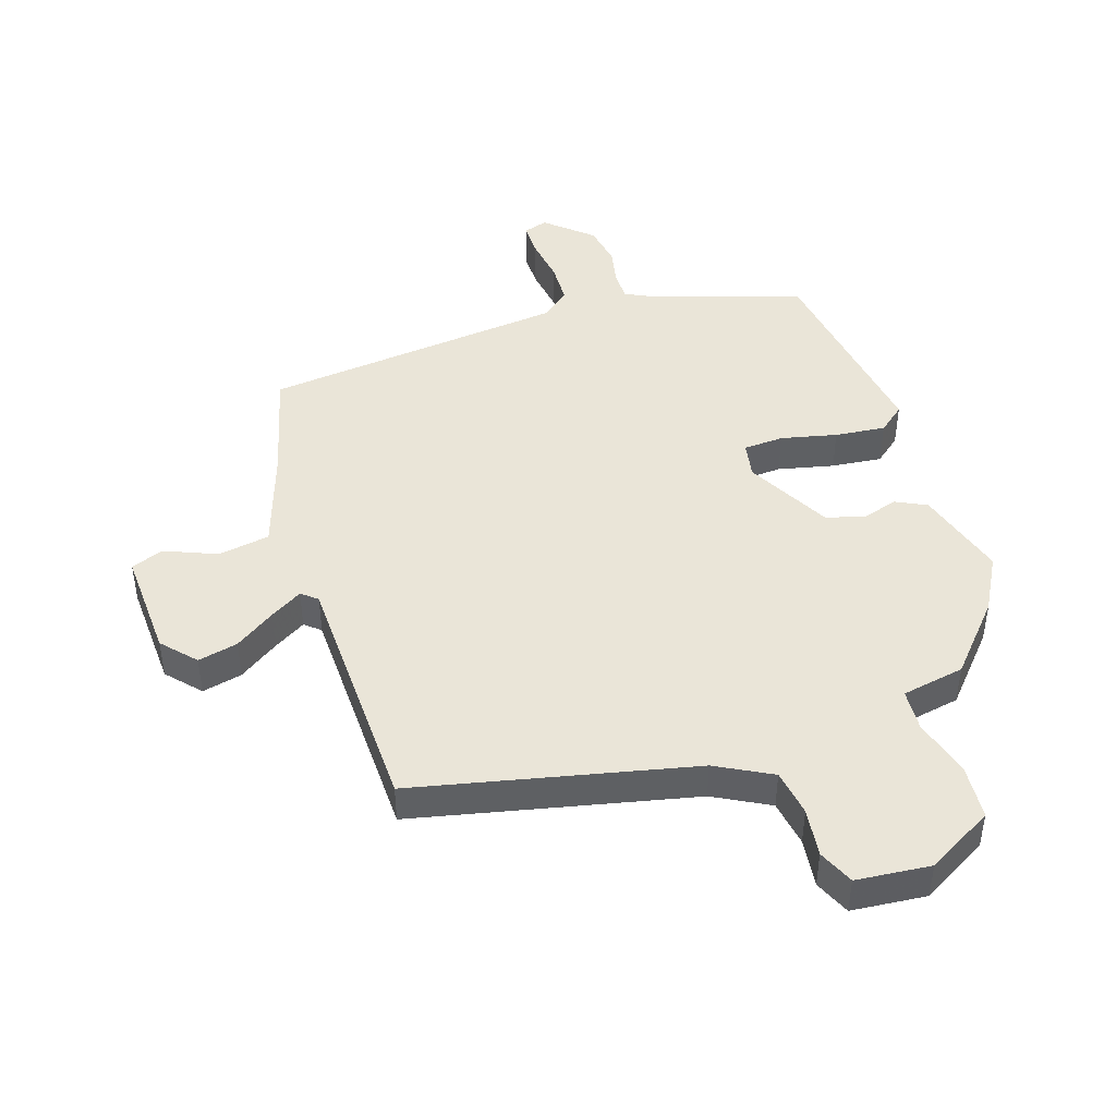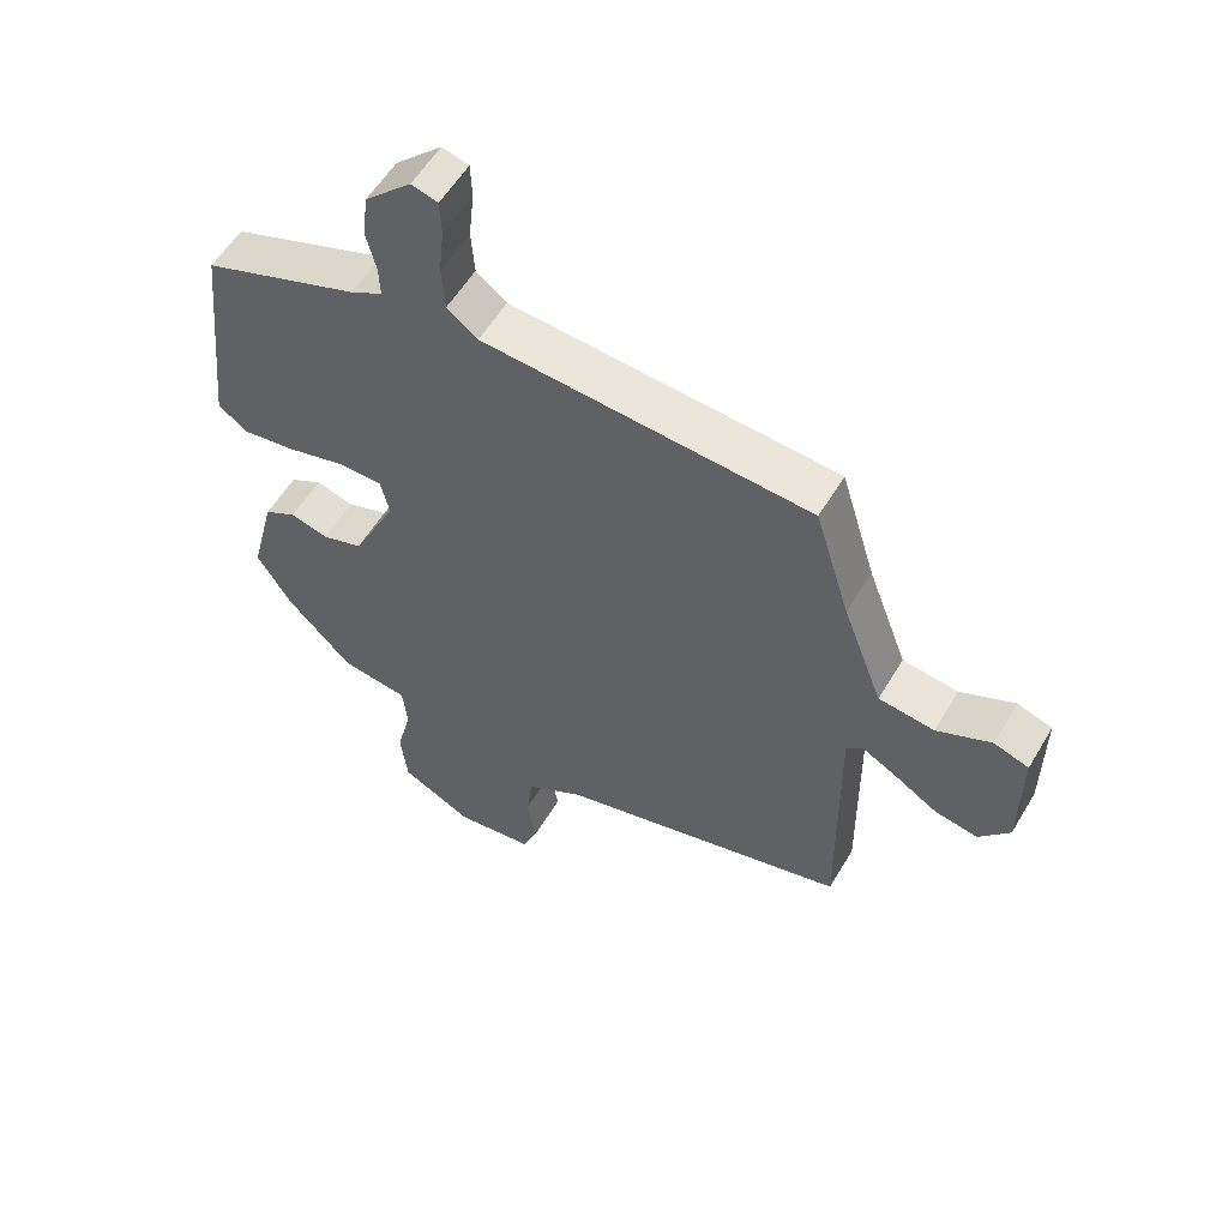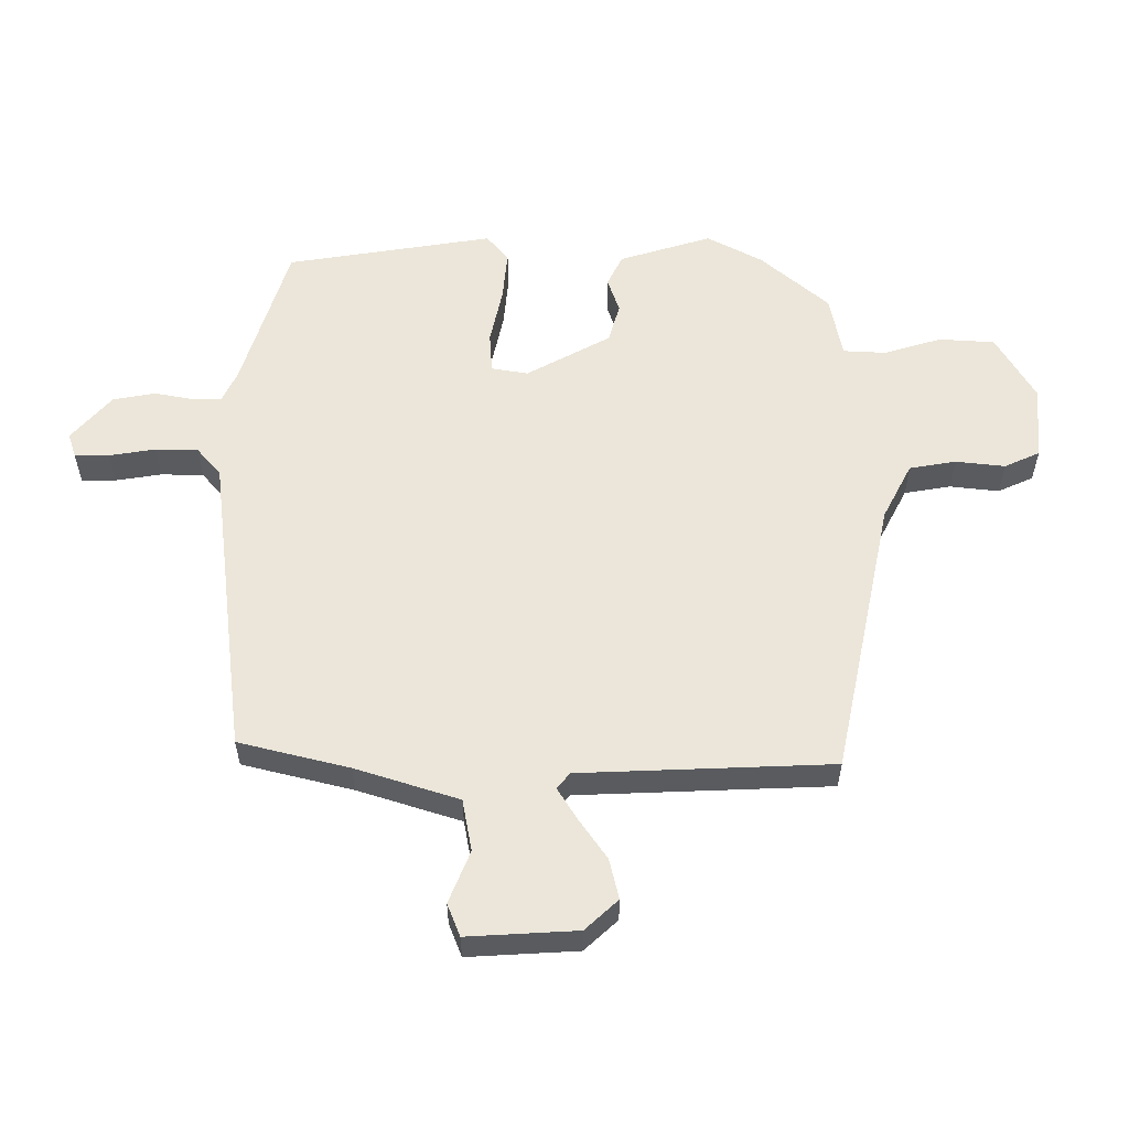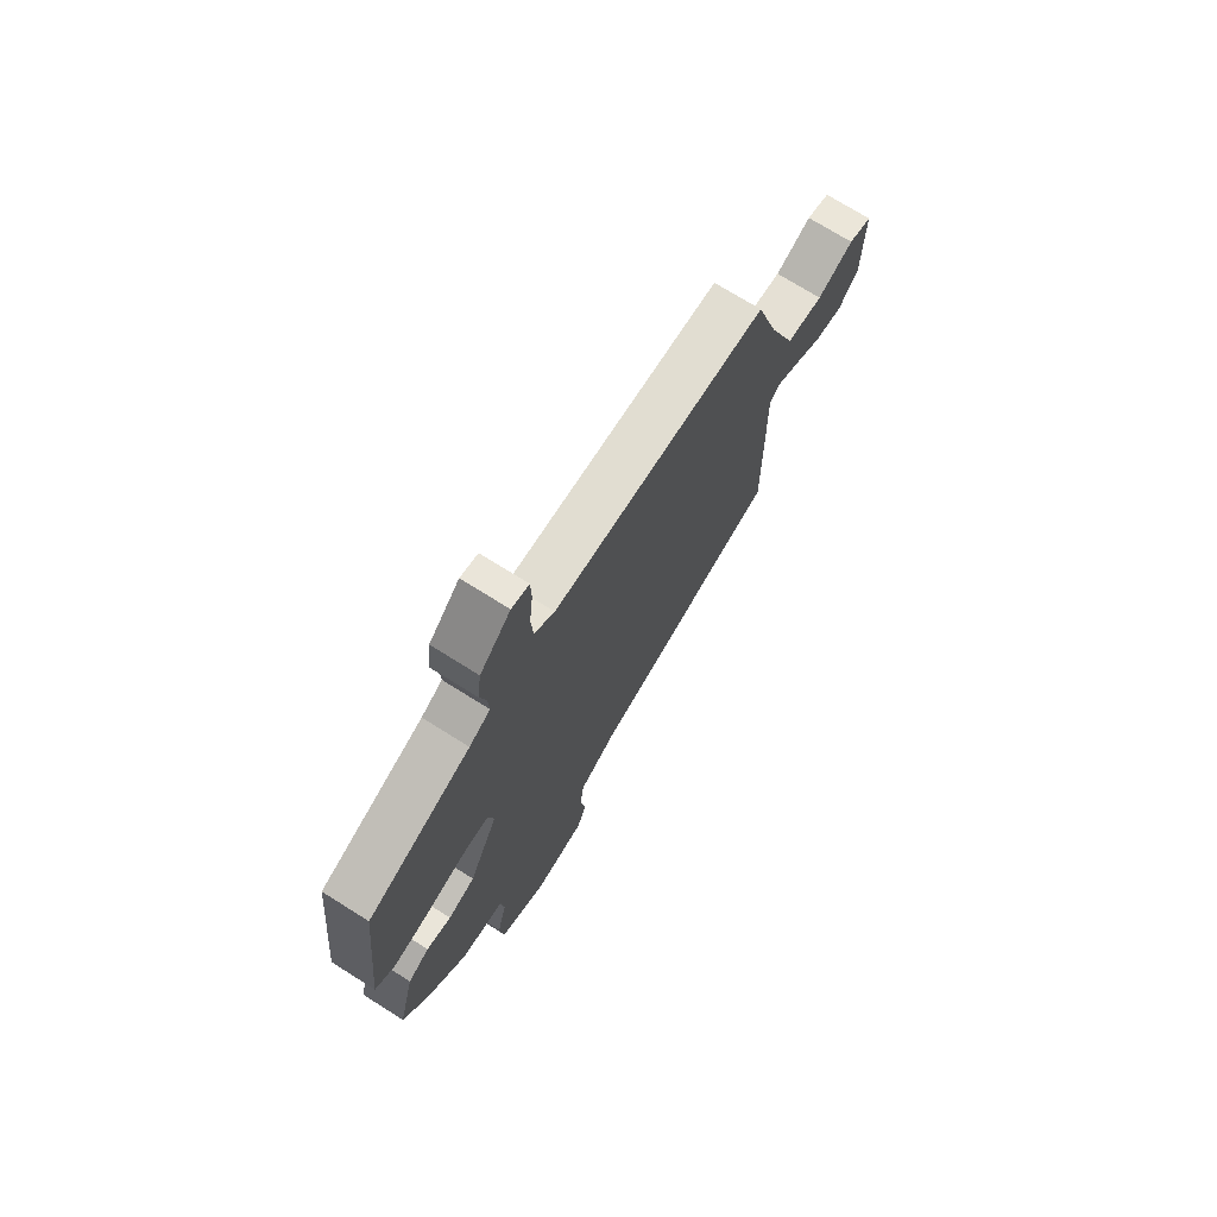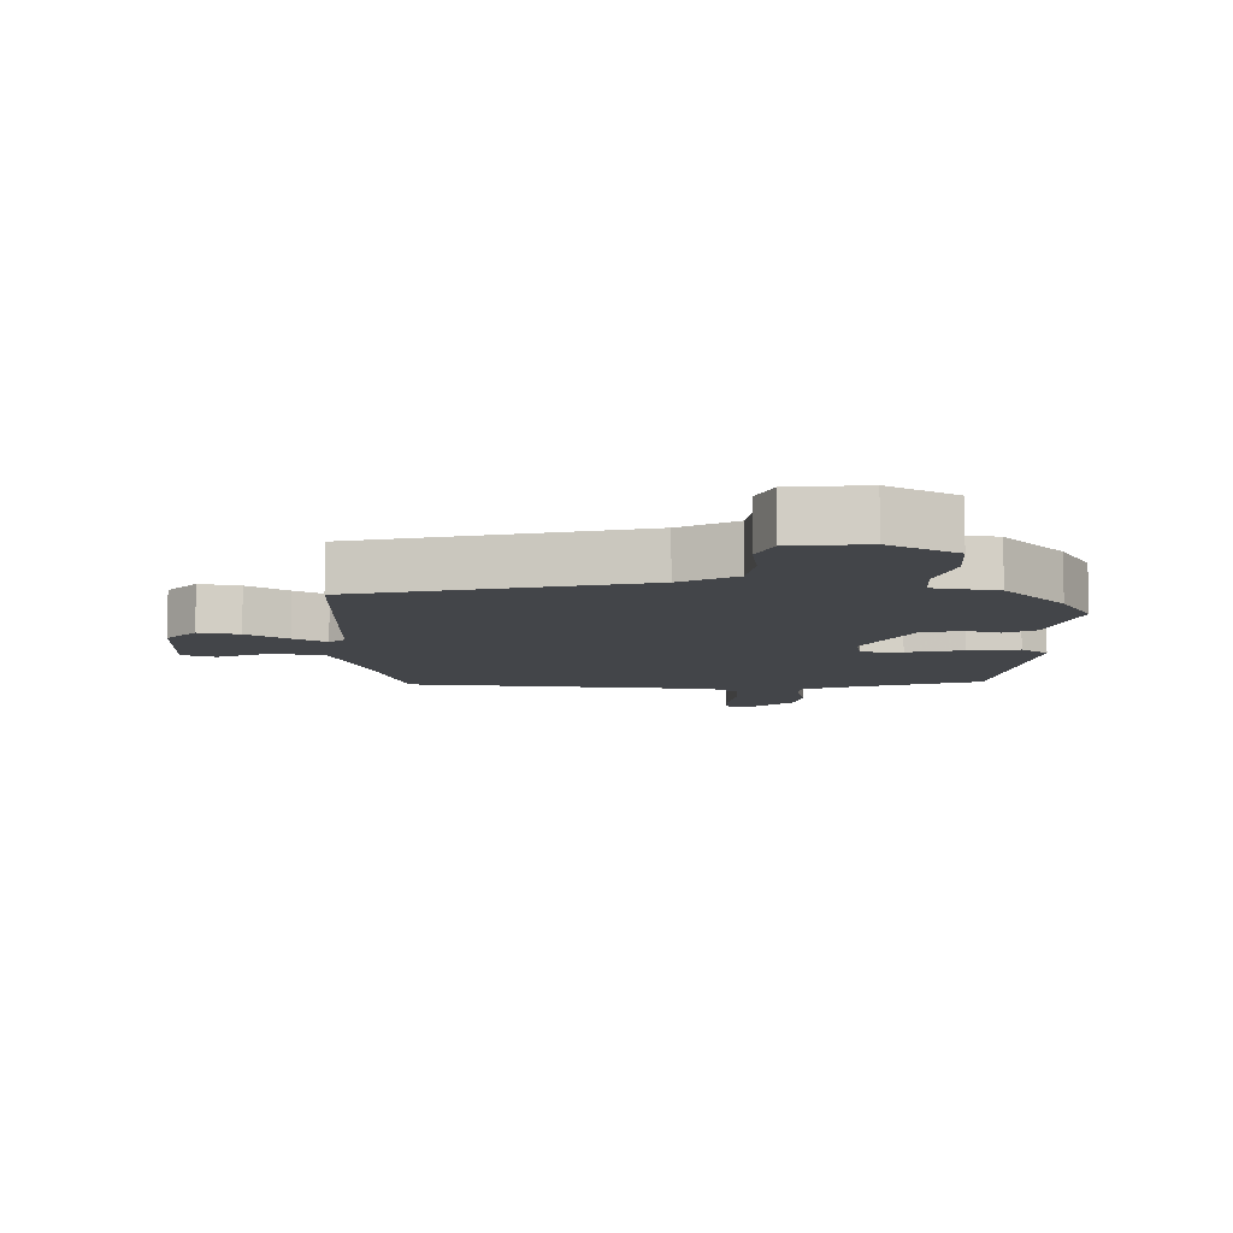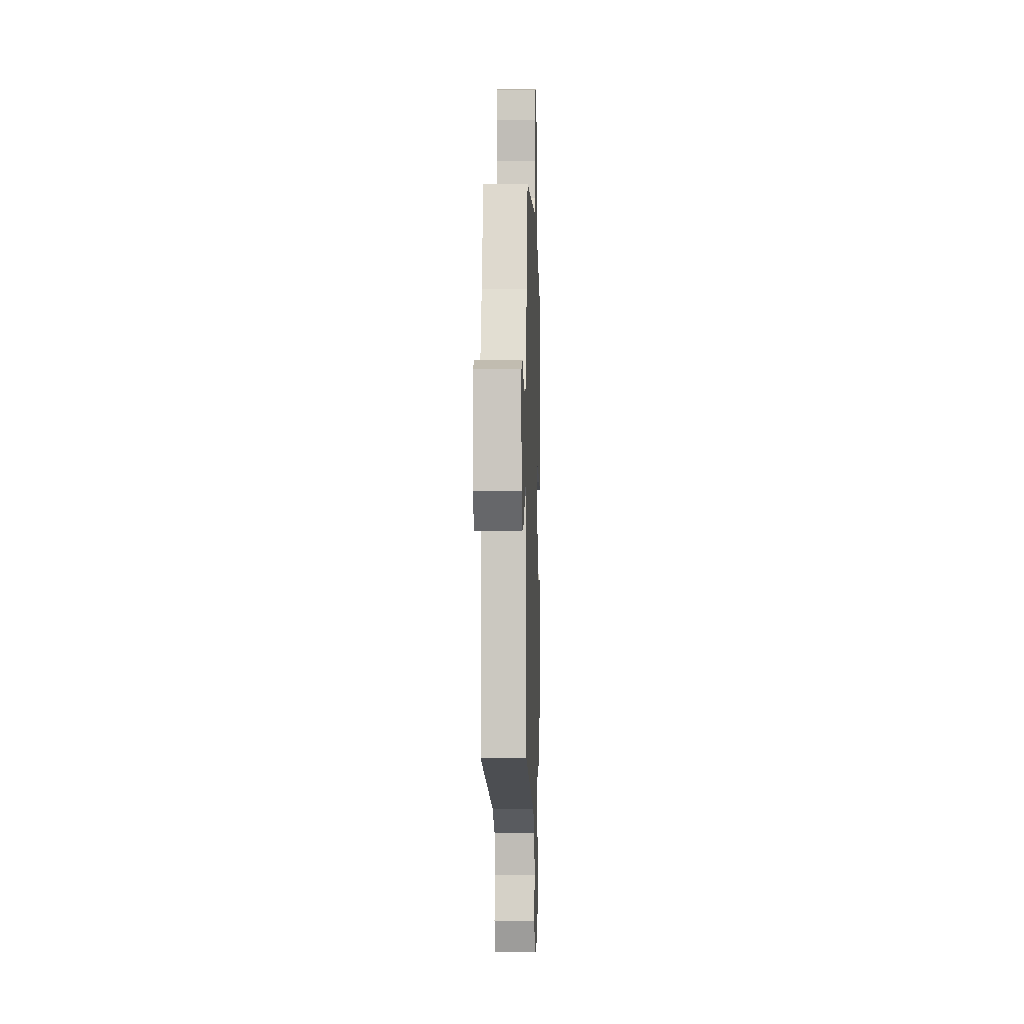
<metadata>
{"format":"obj","ext":"obj","renderer":"f3d","projection":"perspective","resolution":1024,"background":"white","views":[{"elev":45.0,"azim":159.7,"up":"+Y"},{"elev":56.7,"azim":30.5,"up":"+Z"},{"elev":57.0,"azim":87.1,"up":"+Y"},{"elev":72.9,"azim":-57.9,"up":"+Z"},{"elev":-8.8,"azim":177.4,"up":"+Y"},{"elev":-2.1,"azim":91.9,"up":"+Z"}]}
</metadata>
<code>
v -0.492 0.07 0.404
v -0.257 0.07 0.49
v -0.209 0.07 0.516
v -0.211 0.07 0.563
v -0.226 0.07 0.624
v -0.217 0.07 0.692
v -0.147 0.07 0.759
v -0.107 0.07 0.748
v -0.105 0.07 0.693
v -0.113 0.07 0.619
v -0.108 0.07 0.551
v -0.062 0.07 0.515
v 0.431 0.07 0.48
v 0.484 0.07 0.306
v 0.545 0.07 0.144
v 0.629 0.07 0.133
v 0.711 0.07 0.171
v 0.764 0.07 0.153
v 0.763 0.07 -0.022
v 0.717 0.07 -0.077
v 0.652 0.07 -0.065
v 0.586 0.07 -0.024
v 0.533 0.07 0.005
v 0.509 0.07 -0.017
v 0.514 0.07 -0.42
v 0.072 0.07 -0.537
v -0.015 0.07 -0.588
v -0.024 0.07 -0.663
v -0.011 0.07 -0.741
v -0.034 0.07 -0.799
v -0.153 0.07 -0.815
v -0.262 0.07 -0.759
v -0.272 0.07 -0.67
v -0.249 0.07 -0.577
v -0.256 0.07 -0.509
v -0.358 0.07 -0.494
v -0.457 0.07 -0.391
v -0.509 0.07 -0.305
v -0.471 0.07 -0.155
v -0.422 0.07 -0.128
v -0.365 0.07 -0.144
v -0.303 0.07 -0.123
v -0.236 0.07 0.015
v -0.249 0.07 0.073
v -0.314 0.07 0.074
v -0.403 0.07 0.05
v -0.484 0.07 0.038
v -0.528 0.07 0.071
v -0.492 0 0.404
v -0.257 0 0.49
v -0.209 0 0.516
v -0.211 0 0.563
v -0.226 0 0.624
v -0.217 0 0.692
v -0.147 0 0.759
v -0.107 0 0.748
v -0.105 0 0.693
v -0.113 0 0.619
v -0.108 0 0.551
v -0.062 0 0.515
v 0.431 0 0.48
v 0.484 0 0.306
v 0.545 0 0.144
v 0.629 0 0.133
v 0.711 0 0.171
v 0.764 0 0.153
v 0.763 0 -0.022
v 0.717 0 -0.077
v 0.652 0 -0.065
v 0.586 0 -0.024
v 0.533 0 0.005
v 0.509 0 -0.017
v 0.514 0 -0.42
v 0.072 0 -0.537
v -0.015 0 -0.588
v -0.024 0 -0.663
v -0.011 0 -0.741
v -0.034 0 -0.799
v -0.153 0 -0.815
v -0.262 0 -0.759
v -0.272 0 -0.67
v -0.249 0 -0.577
v -0.256 0 -0.509
v -0.358 0 -0.494
v -0.457 0 -0.391
v -0.509 0 -0.305
v -0.471 0 -0.155
v -0.422 0 -0.128
v -0.365 0 -0.144
v -0.303 0 -0.123
v -0.236 0 0.015
v -0.249 0 0.073
v -0.314 0 0.074
v -0.403 0 0.05
v -0.484 0 0.038
v -0.528 0 0.071
f 48 1 2
f 47 48 2
f 46 47 2
f 45 46 2
f 44 45 2 3
f 43 44 3
f 39 40 41
f 38 39 41
f 37 38 41
f 36 37 41
f 35 36 41
f 35 41 42
f 32 33 34
f 31 32 34
f 30 31 34
f 29 30 34
f 28 29 34
f 27 28 34 35
f 35 42 43
f 27 35 43
f 26 27 43
f 20 21 22
f 19 20 22
f 18 19 22
f 17 18 22
f 16 17 22
f 15 16 22 23
f 14 15 23 24
f 26 43 3
f 25 26 3
f 24 25 3
f 14 24 3
f 13 14 3
f 12 13 3
f 8 9 10
f 7 8 10
f 6 7 10
f 5 6 10
f 4 5 10
f 11 12 3 4
f 4 10 11
f 50 49 96
f 50 96 95
f 50 95 94
f 50 94 93
f 51 50 93 92
f 51 92 91
f 89 88 87
f 89 87 86
f 89 86 85
f 89 85 84
f 89 84 83
f 90 89 83
f 82 81 80
f 82 80 79
f 82 79 78
f 82 78 77
f 82 77 76
f 83 82 76 75
f 91 90 83
f 91 83 75
f 91 75 74
f 70 69 68
f 70 68 67
f 70 67 66
f 70 66 65
f 70 65 64
f 71 70 64 63
f 72 71 63 62
f 51 91 74
f 51 74 73
f 51 73 72
f 51 72 62
f 51 62 61
f 51 61 60
f 58 57 56
f 58 56 55
f 58 55 54
f 58 54 53
f 58 53 52
f 52 51 60 59
f 59 58 52
f 1 49 50 2
f 2 50 51 3
f 3 51 52 4
f 4 52 53 5
f 5 53 54 6
f 6 54 55 7
f 7 55 56 8
f 8 56 57 9
f 9 57 58 10
f 10 58 59 11
f 11 59 60 12
f 12 60 61 13
f 13 61 62 14
f 14 62 63 15
f 15 63 64 16
f 16 64 65 17
f 17 65 66 18
f 18 66 67 19
f 19 67 68 20
f 20 68 69 21
f 21 69 70 22
f 22 70 71 23
f 23 71 72 24
f 24 72 73 25
f 25 73 74 26
f 26 74 75 27
f 27 75 76 28
f 28 76 77 29
f 29 77 78 30
f 30 78 79 31
f 31 79 80 32
f 32 80 81 33
f 33 81 82 34
f 34 82 83 35
f 35 83 84 36
f 36 84 85 37
f 37 85 86 38
f 38 86 87 39
f 39 87 88 40
f 40 88 89 41
f 41 89 90 42
f 42 90 91 43
f 43 91 92 44
f 44 92 93 45
f 45 93 94 46
f 46 94 95 47
f 47 95 96 48
f 48 96 49 1

</code>
